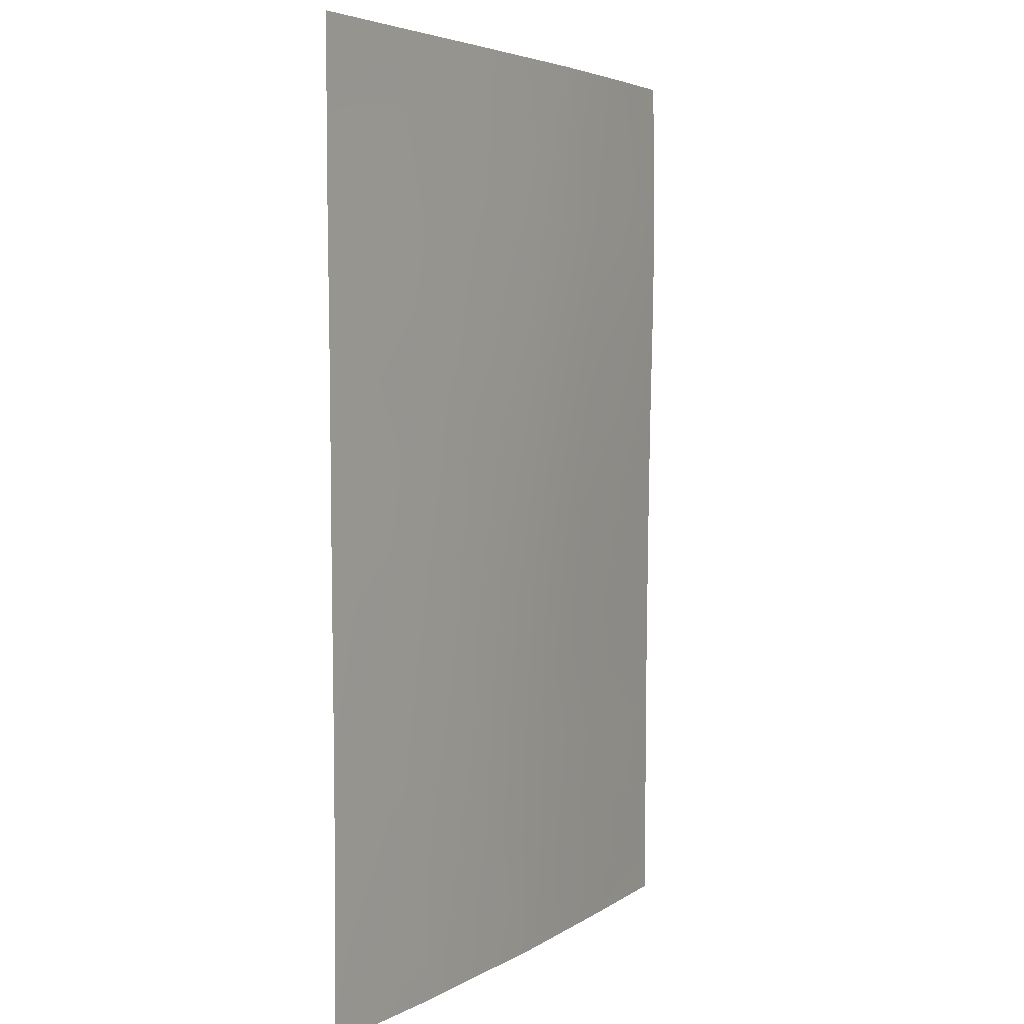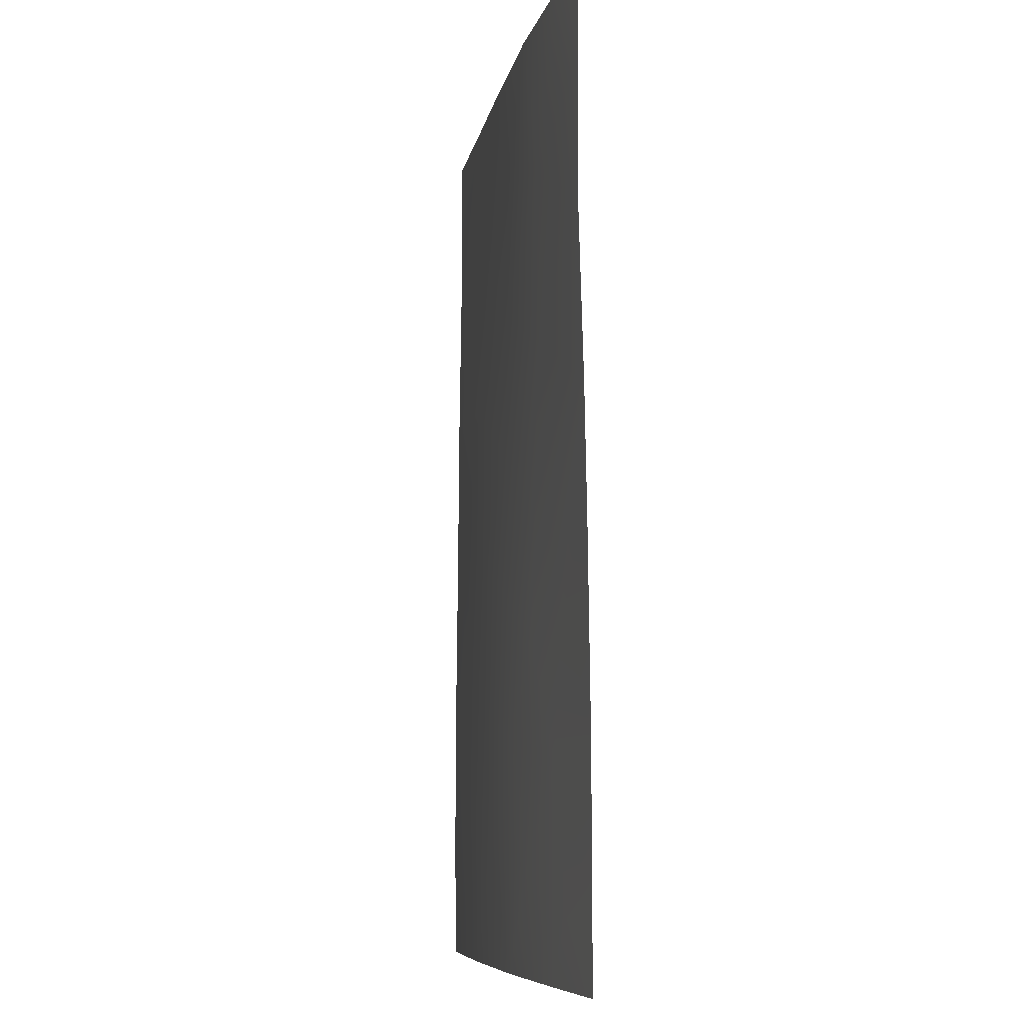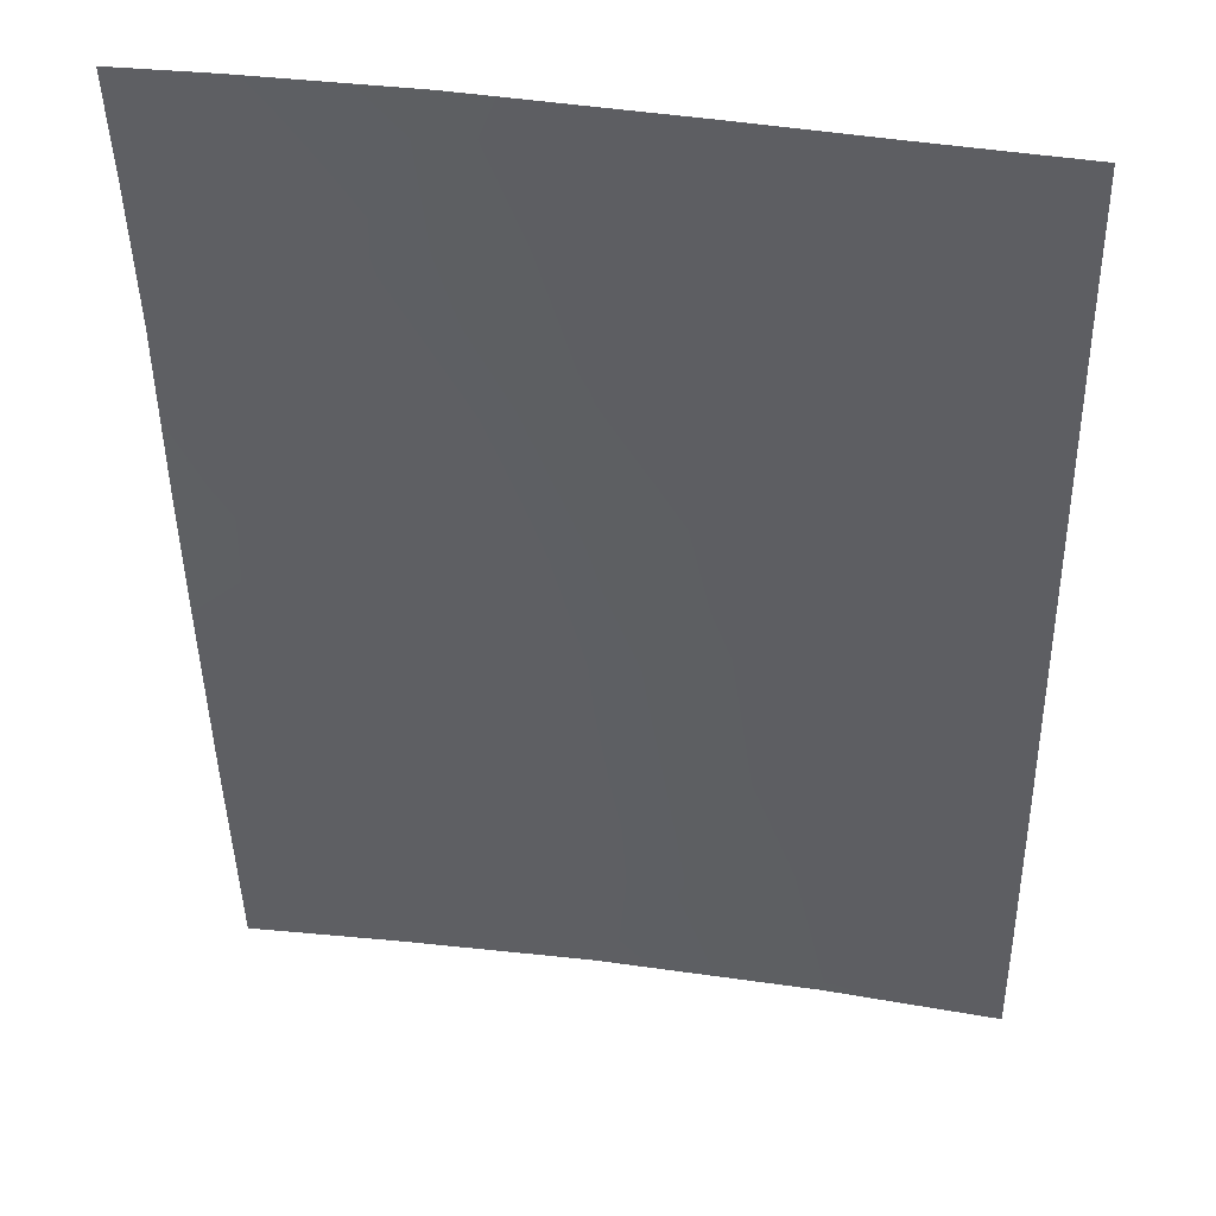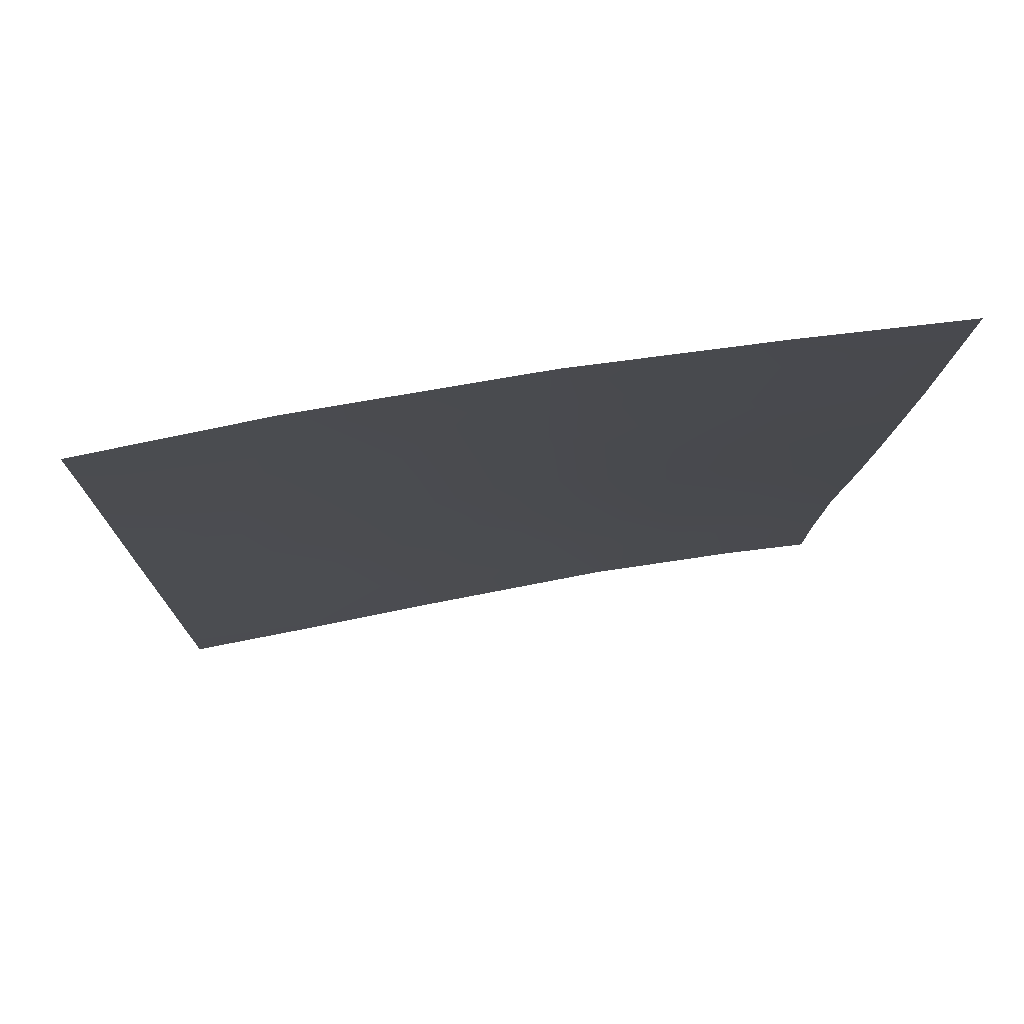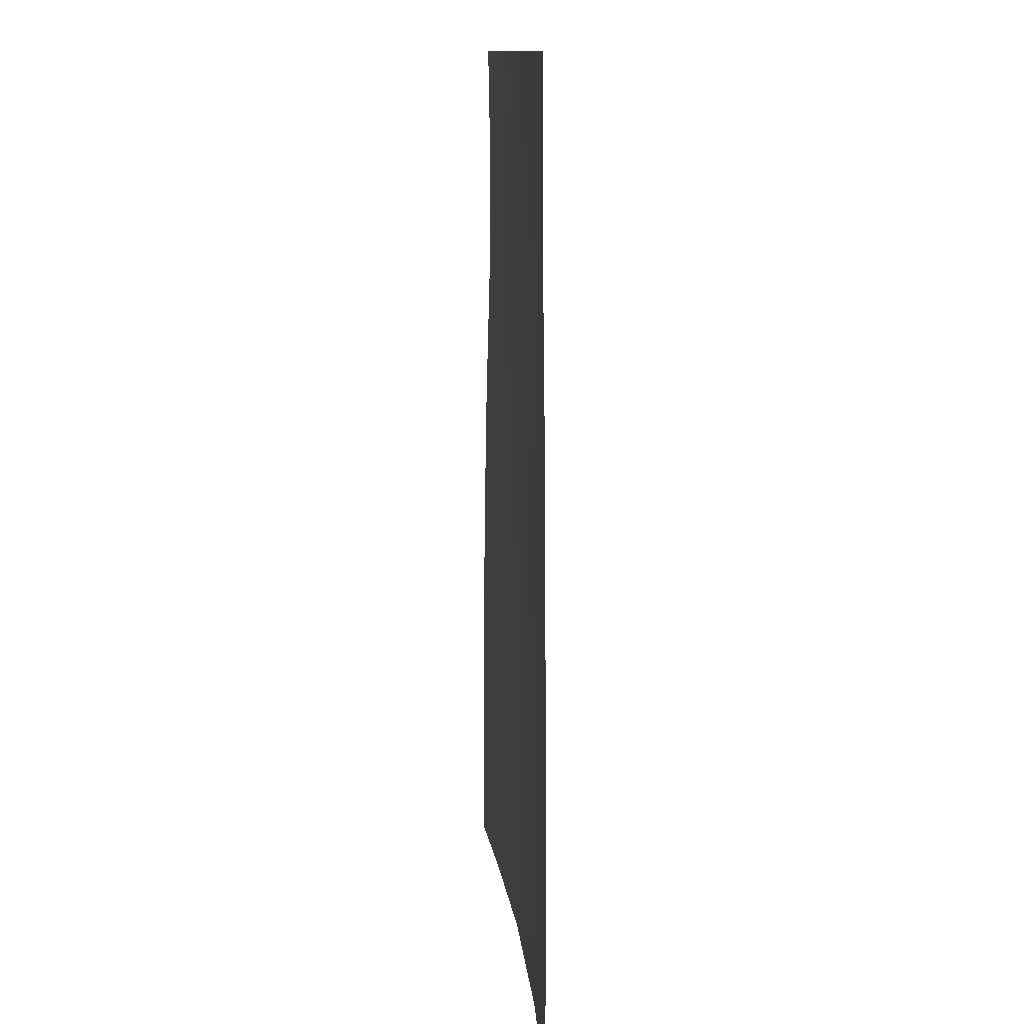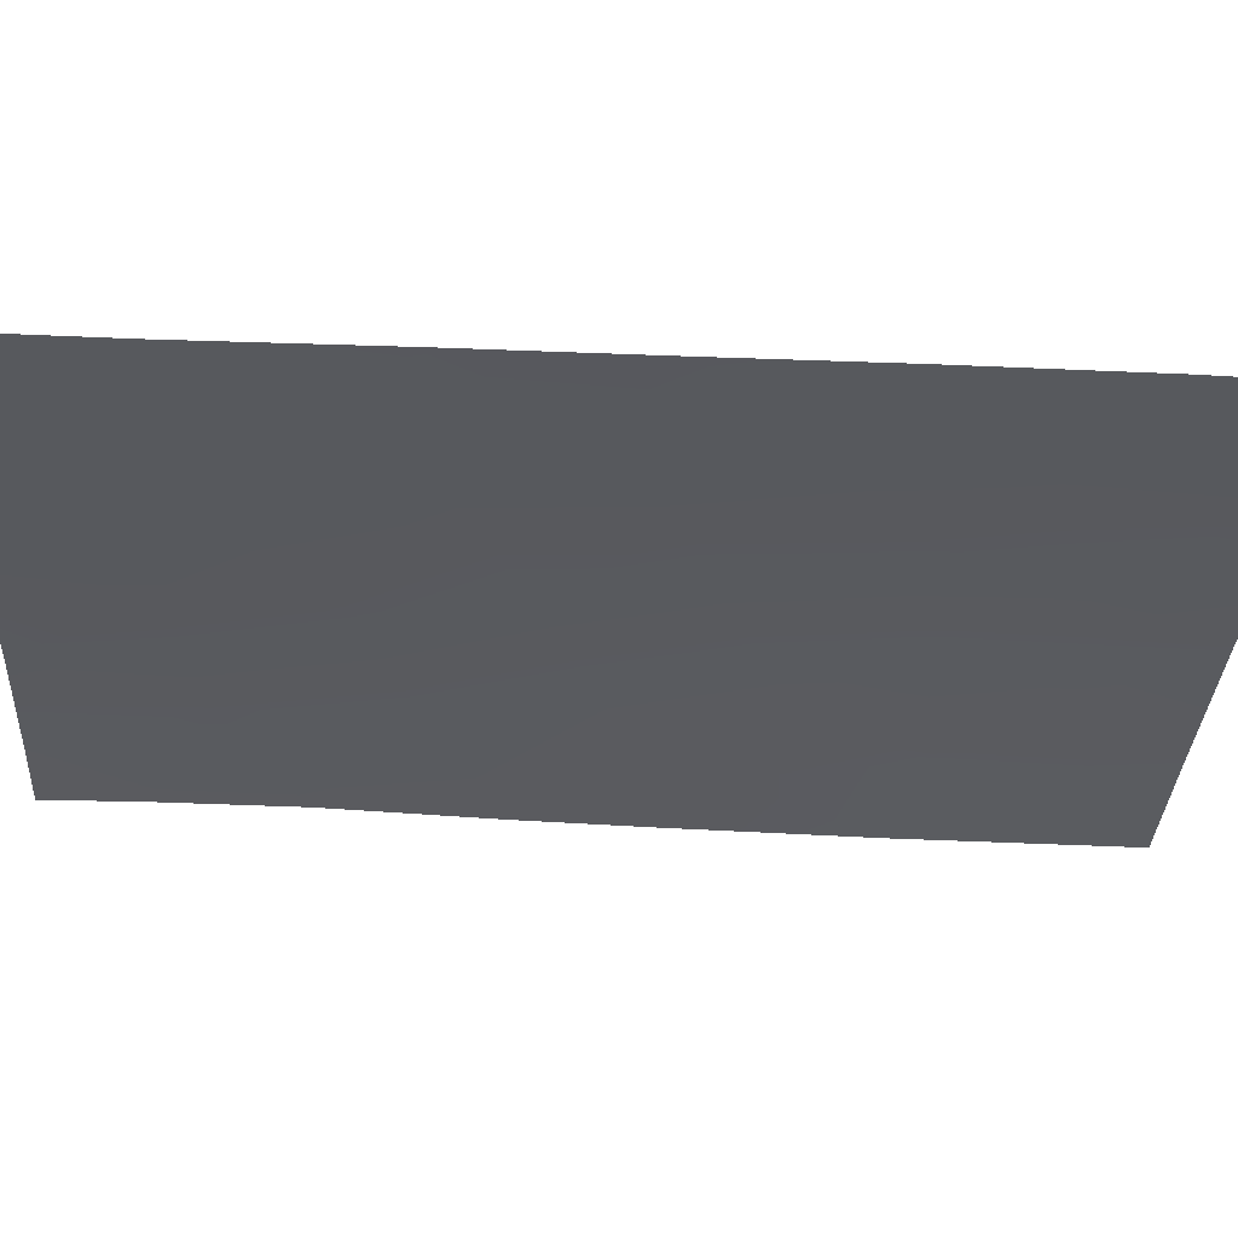
<metadata>
{"format":"obj","ext":"obj","renderer":"f3d","projection":"perspective","resolution":1024,"background":"white","views":[{"elev":4.2,"azim":-70.5,"up":"+Y"},{"elev":-8.1,"azim":69.2,"up":"+Y"},{"elev":-42.7,"azim":-178.8,"up":"+Z"},{"elev":-11.2,"azim":-1.2,"up":"+Z"},{"elev":12.1,"azim":-104.8,"up":"+Y"},{"elev":-40.7,"azim":-93.3,"up":"+Z"}]}
</metadata>
<code>
v -13.14 48.22 45.48
v -13.16 38 45.52
v -11.52 50 45.8
v -13.14 50 45.47
v -7.642 50 46.57
v -4.77 50 46.98
v -4.722 40.87 46.9
v -6.86 45.86 46.69
v -4.751 44.94 46.95
v -4.725 38 46.89
v -4.72 38.01 46.89
v -13.17 41.64 45.53
v -4.72 38 46.89
v -11.97 44.4 45.76
v -13.18 39.41 45.54
v -13.17 43.63 45.51
v -8.496 40.98 46.42
v -6.345 40.6 46.7
v -11.19 38 45.94
v -7.375 42.2 46.57
v -4.782 47.05 47
v -8.718 48.43 46.38
v -9.784 39.62 46.2
v -4.721 39.08 46.89
v -8.749 46.65 46.37
v -8.886 44.73 46.35
v -13.16 45.84 45.5
v -11.67 47.42 45.79
v -9.966 50 46.12
v -11.72 40.3 45.84
v -7.1 43.92 46.63
v -8.892 42.86 46.35
v -10.42 41.54 46.08
v -4.737 43.31 46.92
v -5.816 42.72 46.77
v -6.472 38 46.68
v -7.643 39.32 46.54
v -11.08 45.75 45.94
v -10.6 43.52 46.04
v -8.644 38 46.39
v -4.781 48.81 47
v -5.815 50 46.85
v -5.79 38.83 46.77
v -11.96 42.32 45.77
v -6.729 48.04 46.73
v -10.41 47.89 46.03
f 2 15 19
f 21 9 8
f 18 24 43
f 13 10 11
f 5 45 22
f 39 26 32
f 29 22 46
f 32 17 33
f 37 17 18
f 35 18 20
f 19 15 30
f 3 46 28
f 4 3 1
f 43 10 36
f 10 43 11
f 31 8 9
f 44 12 16
f 18 7 24
f 43 24 11
f 27 1 28
f 39 38 26
f 16 27 14
f 28 38 27
f 3 29 46
f 29 5 22
f 30 23 19
f 31 32 26
f 39 32 33
f 32 20 17
f 33 17 23
f 12 44 30
f 9 34 35
f 34 7 35
f 9 35 31
f 36 40 37
f 23 17 37
f 31 20 32
f 30 33 23
f 18 17 20
f 25 8 26
f 38 39 14
f 31 35 20
f 35 7 18
f 40 23 37
f 21 45 41
f 41 45 42
f 21 8 45
f 45 5 42
f 41 42 6
f 39 33 44
f 23 40 19
f 16 14 44
f 43 36 37
f 44 14 39
f 18 43 37
f 45 25 22
f 8 31 26
f 44 33 30
f 25 26 38
f 45 8 25
f 12 30 15
f 46 22 25
f 46 38 28
f 38 46 25
f 28 1 3
f 38 14 27

</code>
